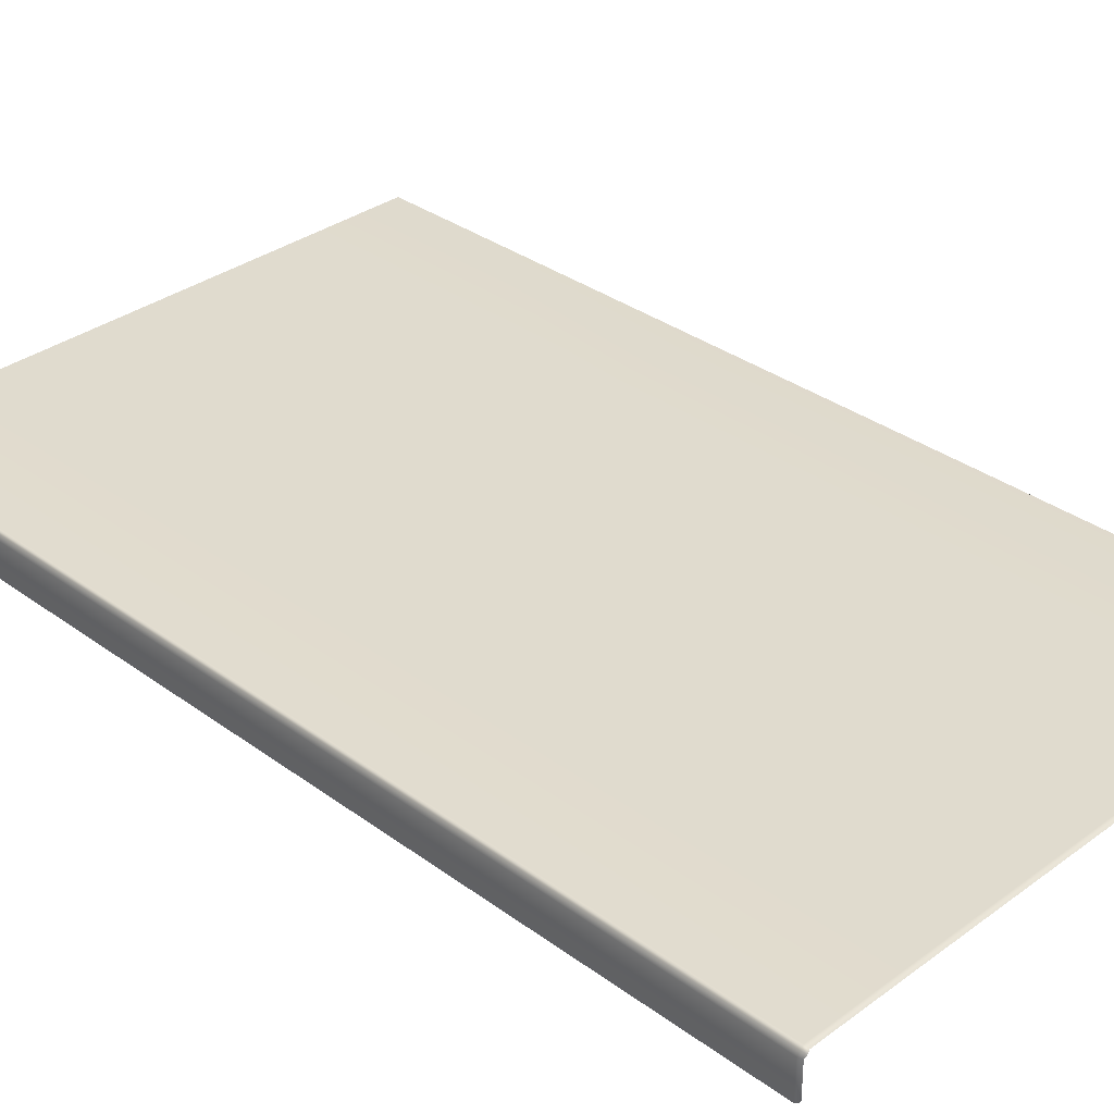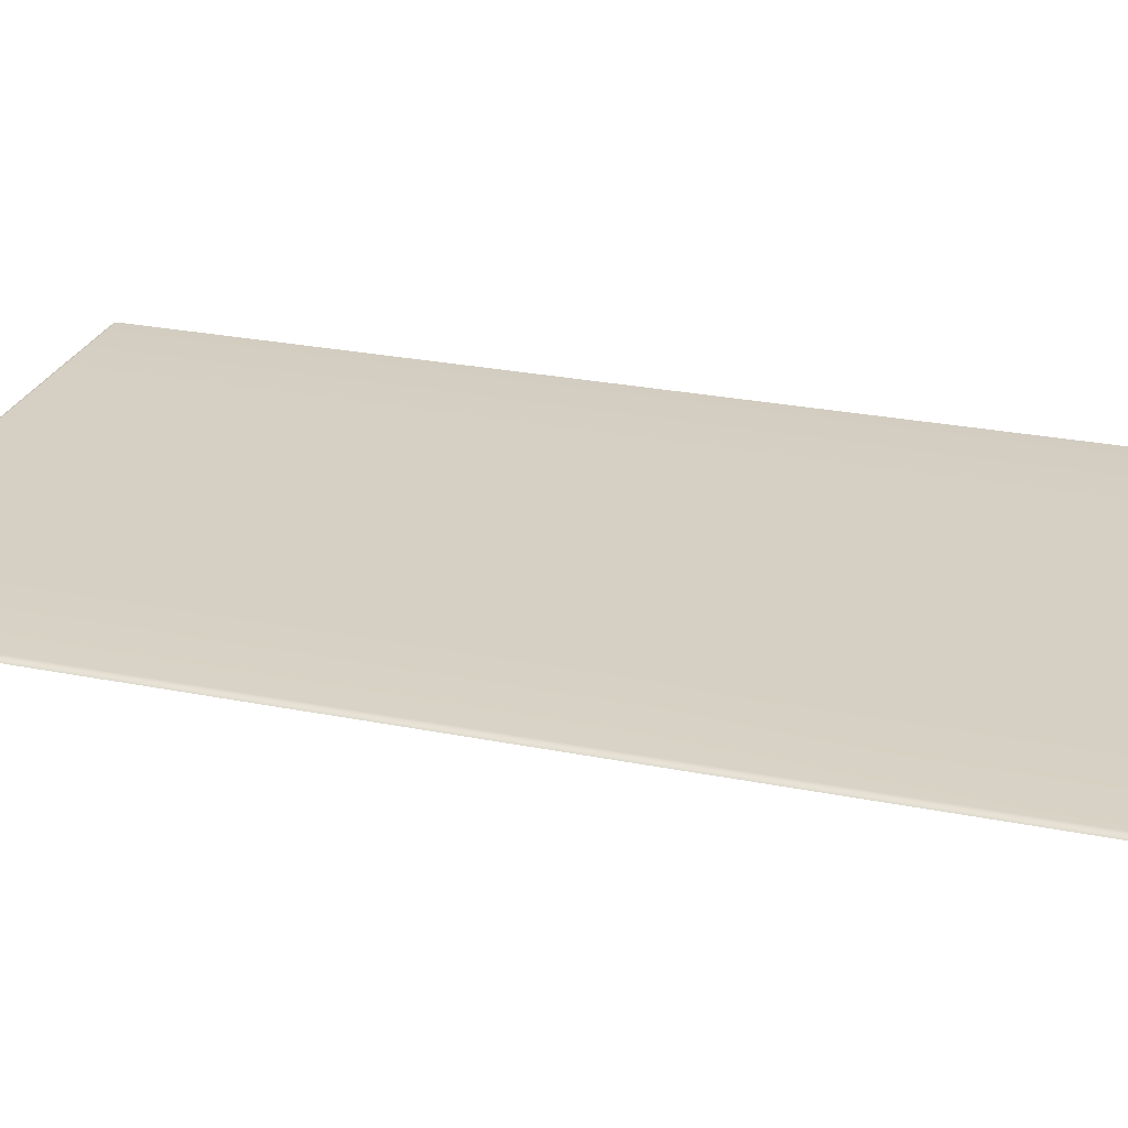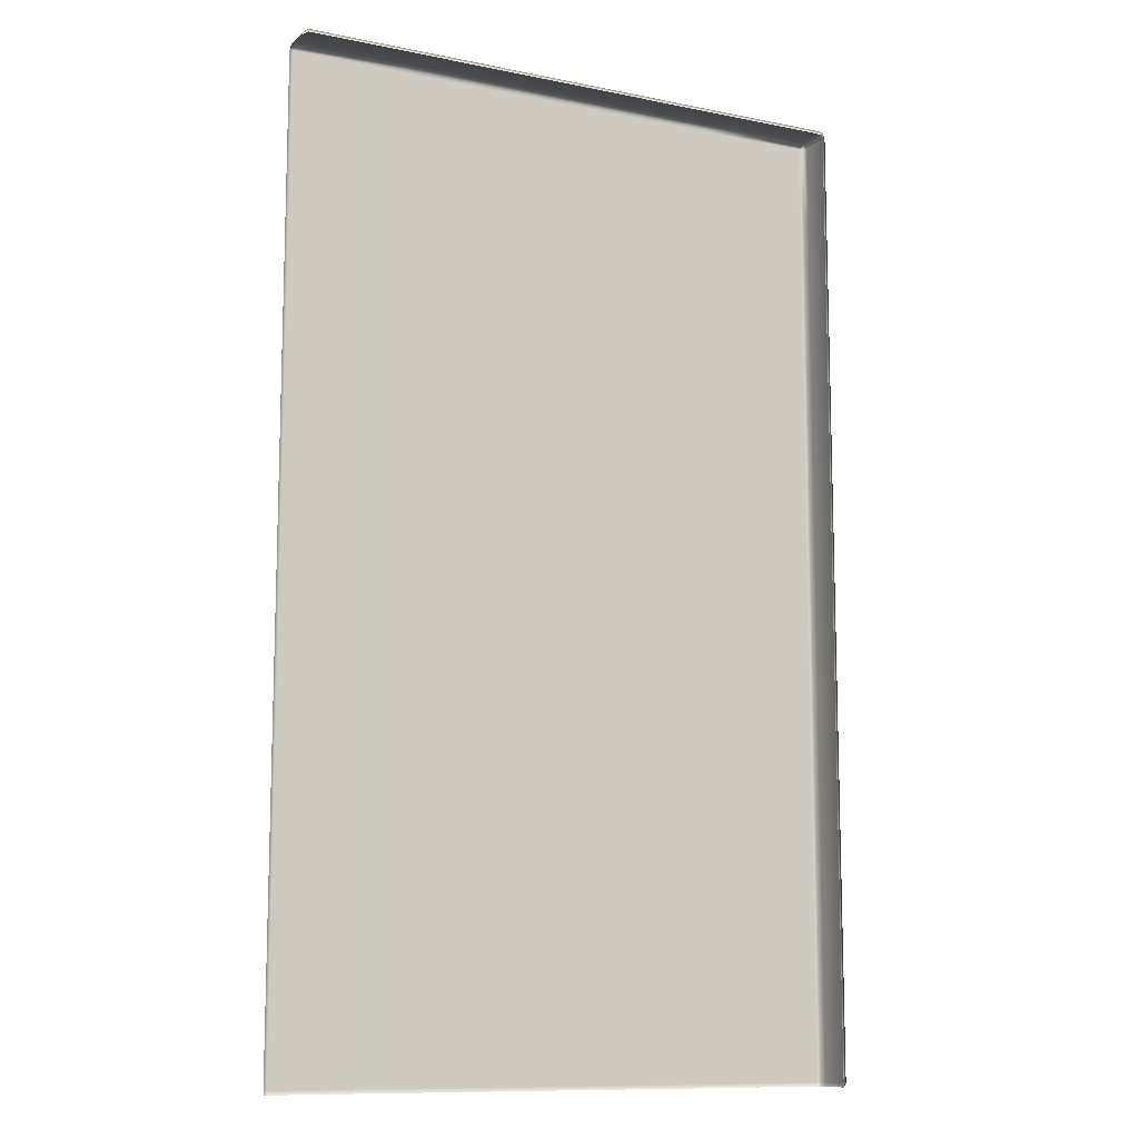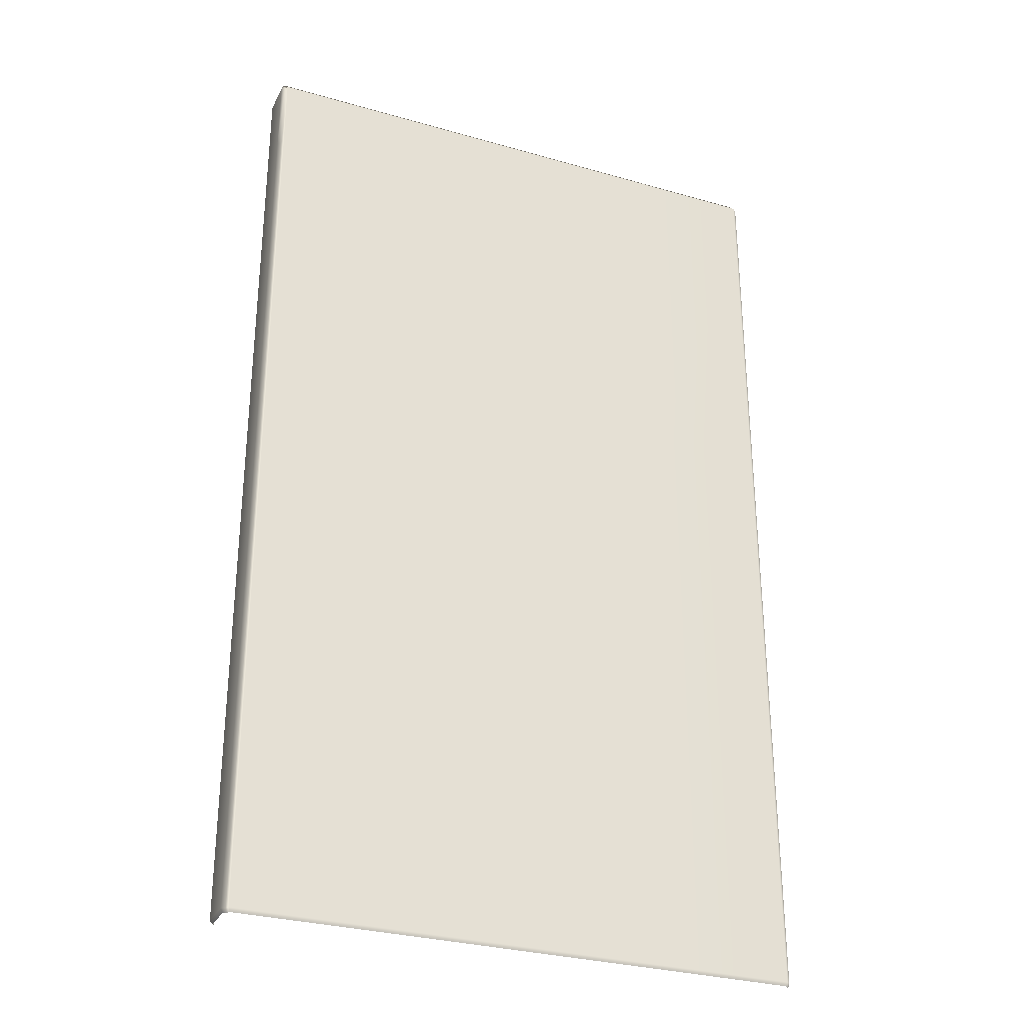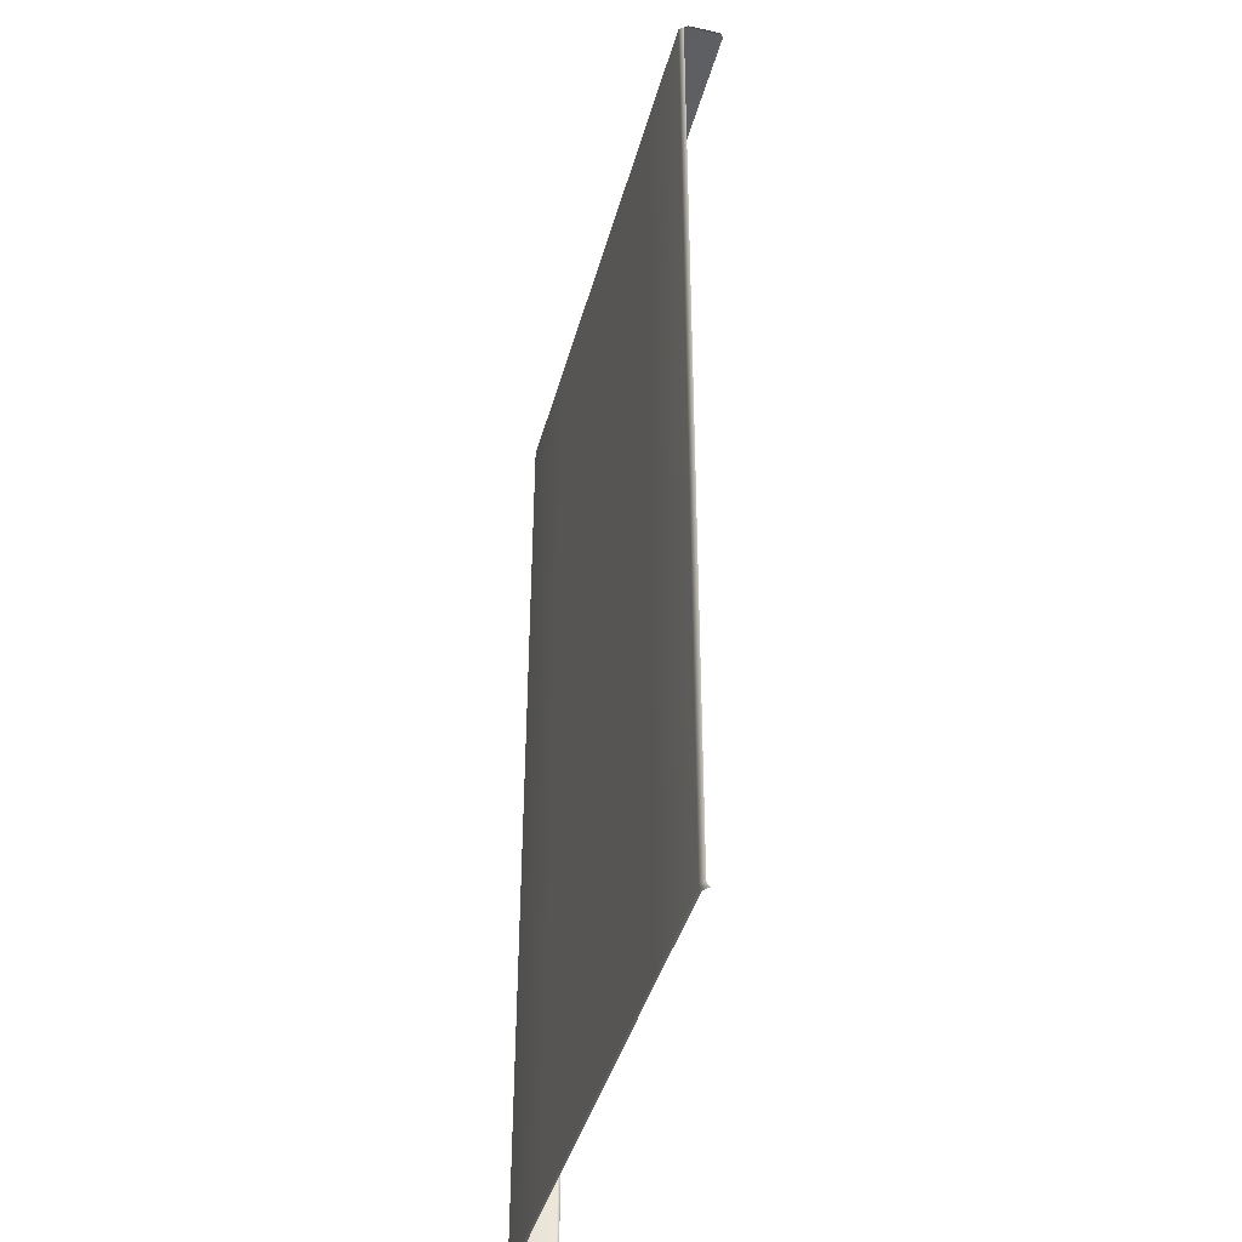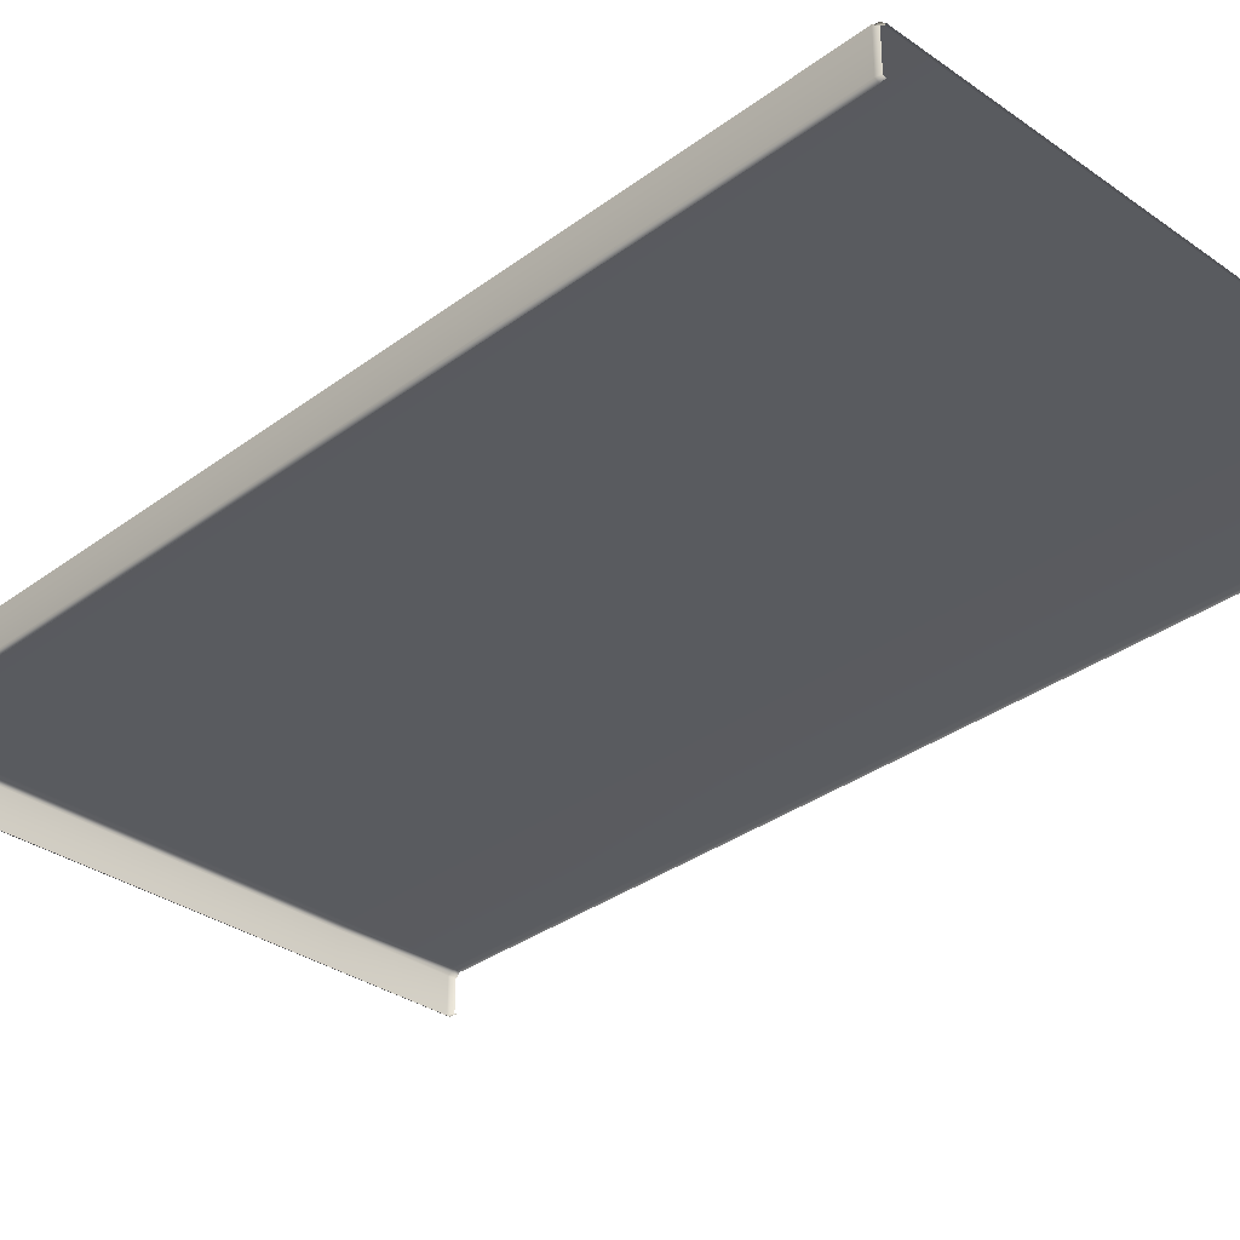
<metadata>
{"format":"obj","ext":"obj","renderer":"f3d","projection":"perspective","resolution":1024,"background":"white","views":[{"elev":33.5,"azim":135.0,"up":"+Y"},{"elev":26.3,"azim":-72.6,"up":"+Y"},{"elev":-11.0,"azim":-26.7,"up":"+Z"},{"elev":-30.3,"azim":157.4,"up":"+Z"},{"elev":-41.6,"azim":-104.9,"up":"+Z"},{"elev":-32.8,"azim":135.7,"up":"+Y"}]}
</metadata>
<code>
g ENV_S05_DT_Section04_Vinyl_Upper02_MO
v 20.18 46.22 23.34
v 20.17 46.24 23.39
v 20.23 46.26 23.45
v 20.27 46.26 23.35
v 20.18 46.22 21.53
v 20.27 47.05 23.35
v 20.23 47.05 23.45
v 20.27 46.26 21.53
v 20.18 46.21 15.32
v 20.27 46.26 15.32
v 20.27 47.05 21.53
v 20.27 47.06 15.32
v 20.18 47.09 23.34
v 20.17 47.07 23.39
v 20.18 47.1 21.53
v 20.18 47.1 15.32
v 20.23 46.26 23.45
v 20.17 46.24 23.39
v 20.12 46.22 23.4
v 20.13 46.26 23.49
v 20.23 47.05 23.45
v 17.56 46.26 23.49
v 17.56 46.22 23.4
v 13.73 46.26 23.49
v 13.72 46.21 23.4
v 13.73 47.05 23.49
v 17.56 47.05 23.49
v 13.72 47.09 23.4
v 17.56 47.09 23.4
v 20.13 47.05 23.49
v 20.12 47.09 23.4
v 20.17 47.07 23.39
v 20.18 47.09 23.34
v 20.17 47.07 23.39
v 20.12 47.09 23.4
v 20.13 47.18 23.35
v 20.18 47.1 21.53
v 17.56 47.18 23.35
v 17.56 47.09 23.4
v 20.13 47.18 21.53
v 20.18 47.1 15.32
v 20.13 47.19 15.32
v 17.56 47.18 21.53
v 17.56 47.19 15.32
v 13.73 47.18 21.53
v 13.73 47.18 23.35
v 13.72 47.09 23.4
v 7.325 47.1 23.4
v 7.22 47 23.4
v 7.22 47.03 23.34
v 7.325 47.05 23.49
v 7.22 46.31 23.4
v 9.893 47.05 23.49
v 9.885 47.1 23.4
v 13.72 47.09 23.4
v 13.73 47.05 23.49
v 9.893 46.26 23.49
v 13.73 46.26 23.49
v 7.325 46.26 23.49
v 7.22 46.28 23.34
v 7.325 46.21 23.4
v 9.885 46.21 23.4
v 13.72 46.21 23.4
v 9.885 47.1 23.4
v 13.73 47.18 23.35
v 13.72 47.09 23.4
v 9.893 47.18 23.35
v 13.73 47.18 21.53
v 9.895 47.18 21.53
v 7.325 47.18 23.35
v 7.325 47.1 23.4
v 7.22 47.03 23.34
v 7.22 47.09 23.3
v 7.325 47.18 21.53
v 9.895 47.19 15.32
v 7.22 47.1 21.53
v 7.325 47.19 15.32
v 7.22 47.1 15.32
v 7.22 47.11 7.671
v 7.325 47.19 15.32
v 7.22 47.1 15.32
v 7.325 47.2 7.672
v 9.895 47.19 15.32
v 9.895 47.2 7.672
v 17.56 47.2 7.672
v 20.13 47.19 15.32
v 17.56 47.19 15.32
v 20.13 47.2 7.672
v 20.18 47.1 15.32
v 20.18 47.11 7.672
v 20.18 47.11 7.672
v 20.27 47.06 15.32
v 20.18 47.1 15.32
v 20.27 47.07 7.672
v 20.27 46.26 15.32
v 20.27 46.26 7.672
v 20.18 46.21 15.32
v 20.18 46.21 7.672
v 17.56 47.21 1.548
v 13.73 47.16 1.463
v 17.56 47.16 1.463
v 13.73 47.21 1.548
v 9.895 47.16 1.463
v 9.895 47.21 1.548
v 17.56 47.2 7.672
v 9.895 47.2 7.672
v 13.73 47.2 7.672
v 17.56 47.19 15.32
v 13.73 47.19 15.32
v 9.895 47.19 15.32
v 17.56 47.18 21.53
v 9.895 47.18 21.53
v 13.73 47.18 21.53
v 7.22 47.12 1.547
v 7.325 47.2 7.672
v 7.22 47.11 7.671
v 7.325 47.21 1.548
v 7.22 47.06 1.462
v 9.895 47.2 7.672
v 7.345 47.16 1.463
v 9.895 47.21 1.548
v 9.895 47.16 1.463
v 20.18 47.12 1.547
v 20.27 47.07 7.672
v 20.18 47.11 7.672
v 20.27 47.08 1.548
v 20.14 47.08 1.463
v 20.27 46.26 7.672
v 20.21 47.05 1.463
v 20.27 46.26 1.548
v 20.18 46.21 7.672
v 20.21 46.29 1.463
v 20.18 46.21 1.547
v 20.16 46.25 1.463
v 17.56 47.21 1.548
v 20.13 47.2 7.672
v 17.56 47.2 7.672
v 20.13 47.21 1.548
v 17.56 47.16 1.463
v 20.18 47.11 7.672
v 20.1 47.16 1.463
v 20.18 47.12 1.547
v 20.14 47.08 1.463
g ENV_S05_DT_Section04_Vinyl_Upper02_MO_0
f 3 2 1
f 4 3 1
f 1 5 4
f 4 6 3
f 6 7 3
f 5 8 4
f 6 4 8
f 8 5 9
f 10 8 9
f 11 8 10
f 11 6 8
f 12 11 10
f 6 13 7
f 6 11 13
f 13 14 7
f 11 15 13
f 15 11 12
f 16 15 12
f 19 18 17
f 20 19 17
f 17 21 20
f 19 20 22
f 23 19 22
f 23 22 24
f 25 23 24
f 24 22 26
f 22 27 26
f 22 20 27
f 26 27 28
f 27 29 28
f 20 30 27
f 27 30 29
f 21 30 20
f 30 31 29
f 30 21 31
f 21 32 31
f 35 34 33
f 36 35 33
f 33 37 36
f 35 36 38
f 39 35 38
f 37 40 36
f 38 36 40
f 40 37 41
f 42 40 41
f 43 40 42
f 43 38 40
f 44 43 42
f 38 43 45
f 46 38 45
f 39 38 46
f 47 39 46
f 50 49 48
f 49 51 48
f 51 49 52
f 51 53 48
f 53 54 48
f 55 54 53
f 56 55 53
f 56 53 57
f 57 53 51
f 58 56 57
f 59 51 52
f 59 57 51
f 59 52 60
f 61 59 60
f 61 62 59
f 62 57 59
f 58 57 62
f 63 58 62
f 66 65 64
f 65 67 64
f 65 68 67
f 68 69 67
f 64 67 70
f 71 64 70
f 72 71 70
f 73 72 70
f 69 74 67
f 74 70 67
f 73 70 74
f 74 69 75
f 76 73 74
f 77 74 75
f 76 74 77
f 78 76 77
f 81 80 79
f 80 82 79
f 80 83 82
f 83 84 82
f 87 86 85
f 86 88 85
f 86 89 88
f 89 90 88
f 93 92 91
f 92 94 91
f 92 95 94
f 95 96 94
f 95 97 96
f 97 98 96
f 101 100 99
f 100 102 99
f 100 103 102
f 103 104 102
f 105 99 102
f 102 104 106
f 107 105 102
f 107 102 106
f 108 105 107
f 109 107 106
f 109 108 107
f 110 109 106
f 111 108 109
f 109 110 112
f 113 111 109
f 113 109 112
f 116 115 114
f 115 117 114
f 114 117 118
f 115 119 117
f 117 120 118
f 119 121 117
f 117 121 120
f 121 122 120
f 125 124 123
f 124 126 123
f 123 126 127
f 124 128 126
f 126 129 127
f 128 130 126
f 126 130 129
f 128 131 130
f 130 132 129
f 131 133 130
f 130 133 132
f 133 134 132
f 137 136 135
f 136 138 135
f 139 135 138
f 136 140 138
f 141 139 138
f 140 142 138
f 138 142 141
f 142 143 141

</code>
